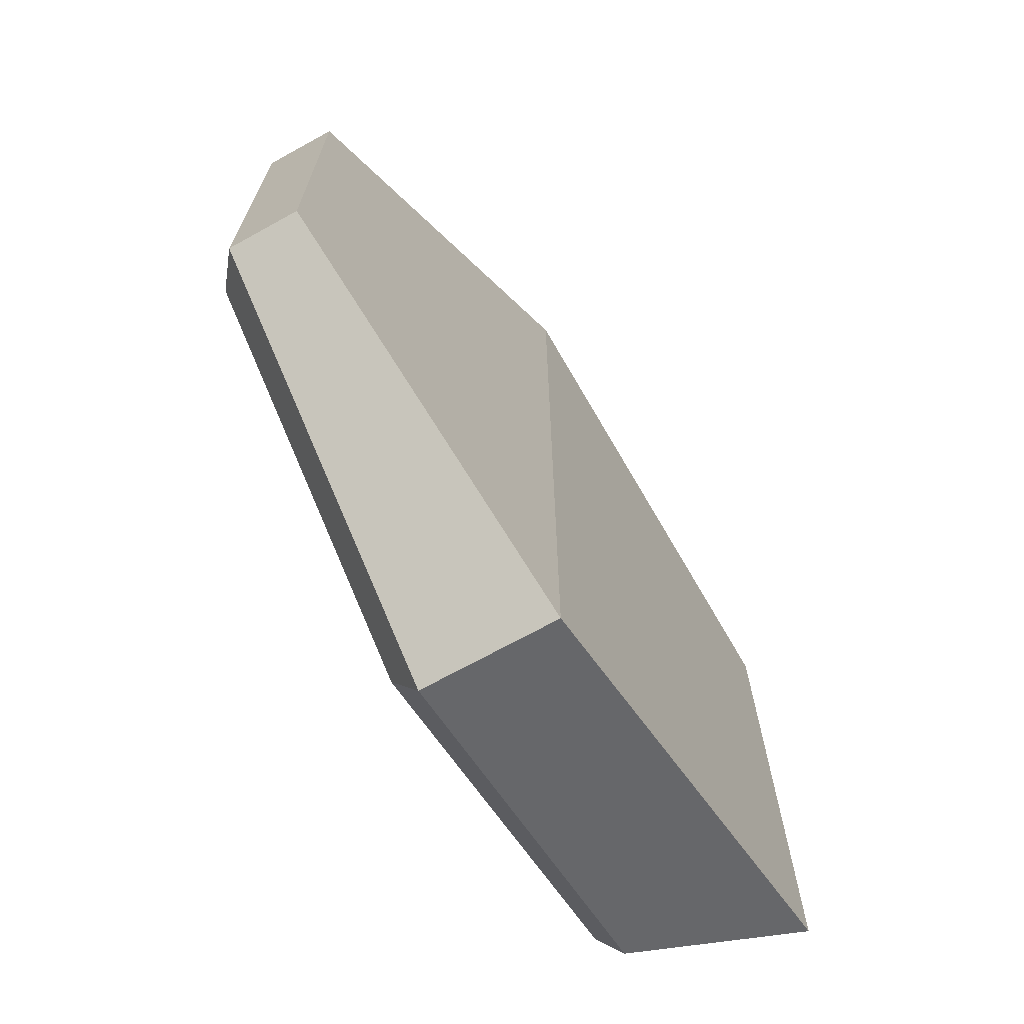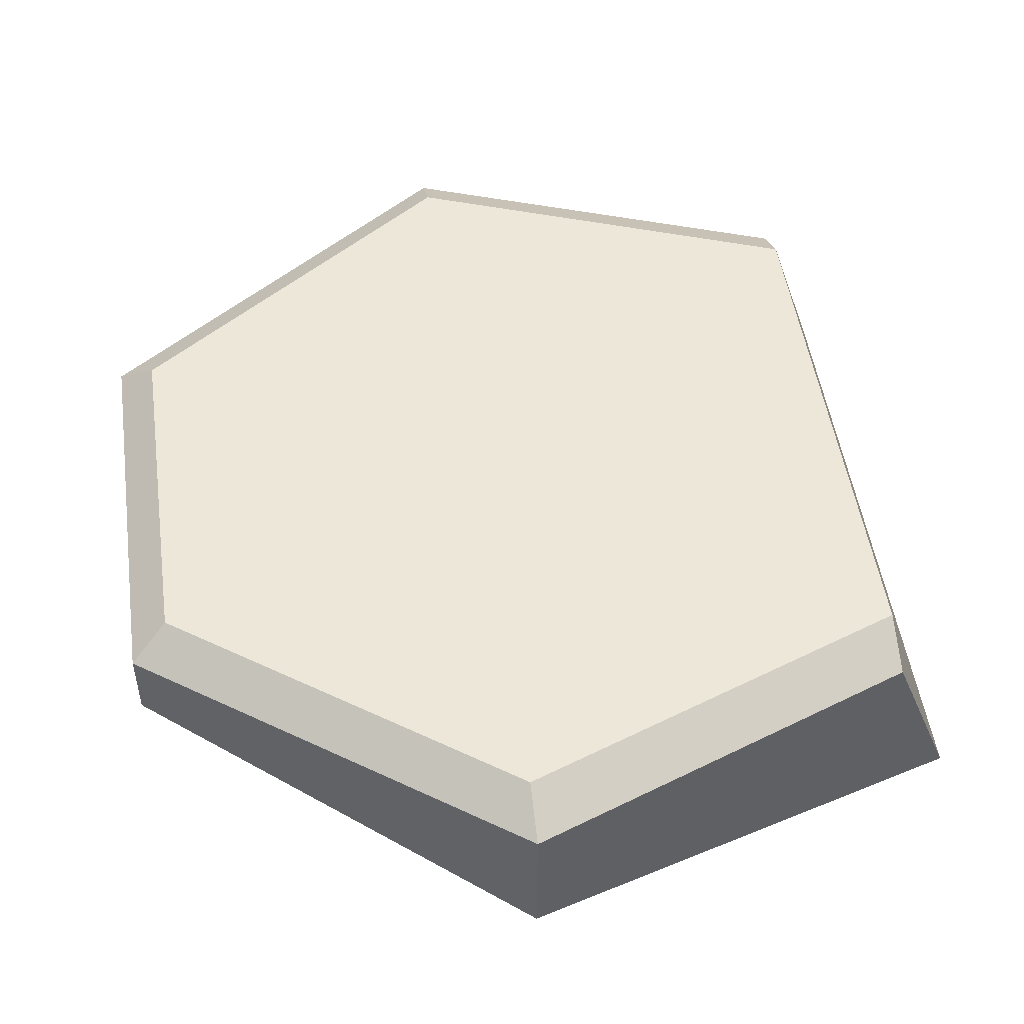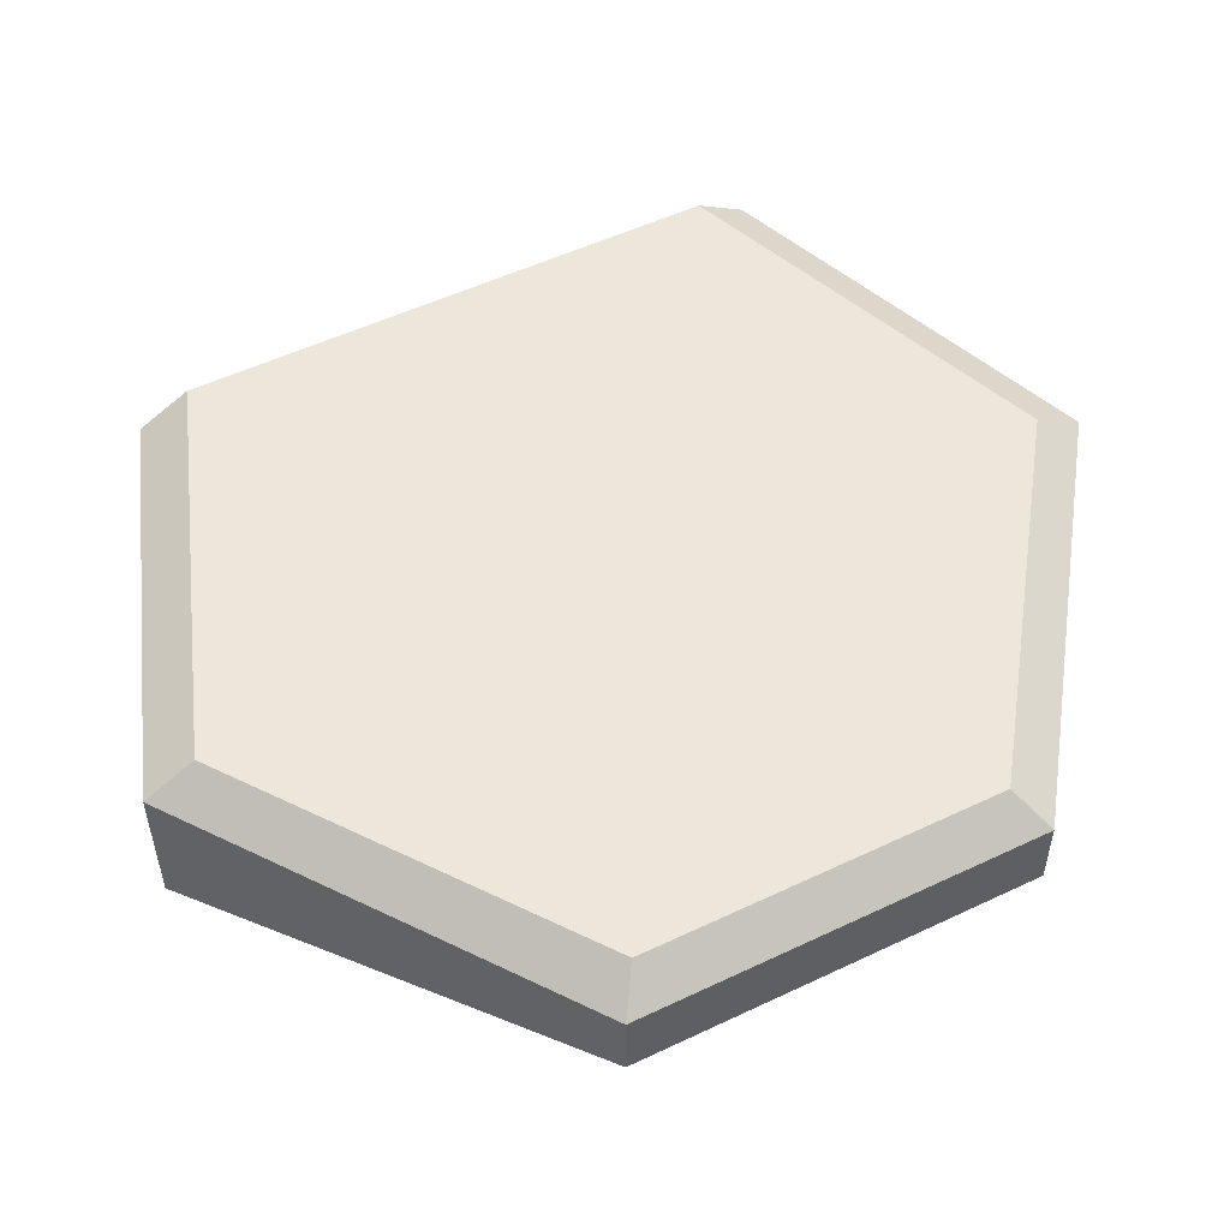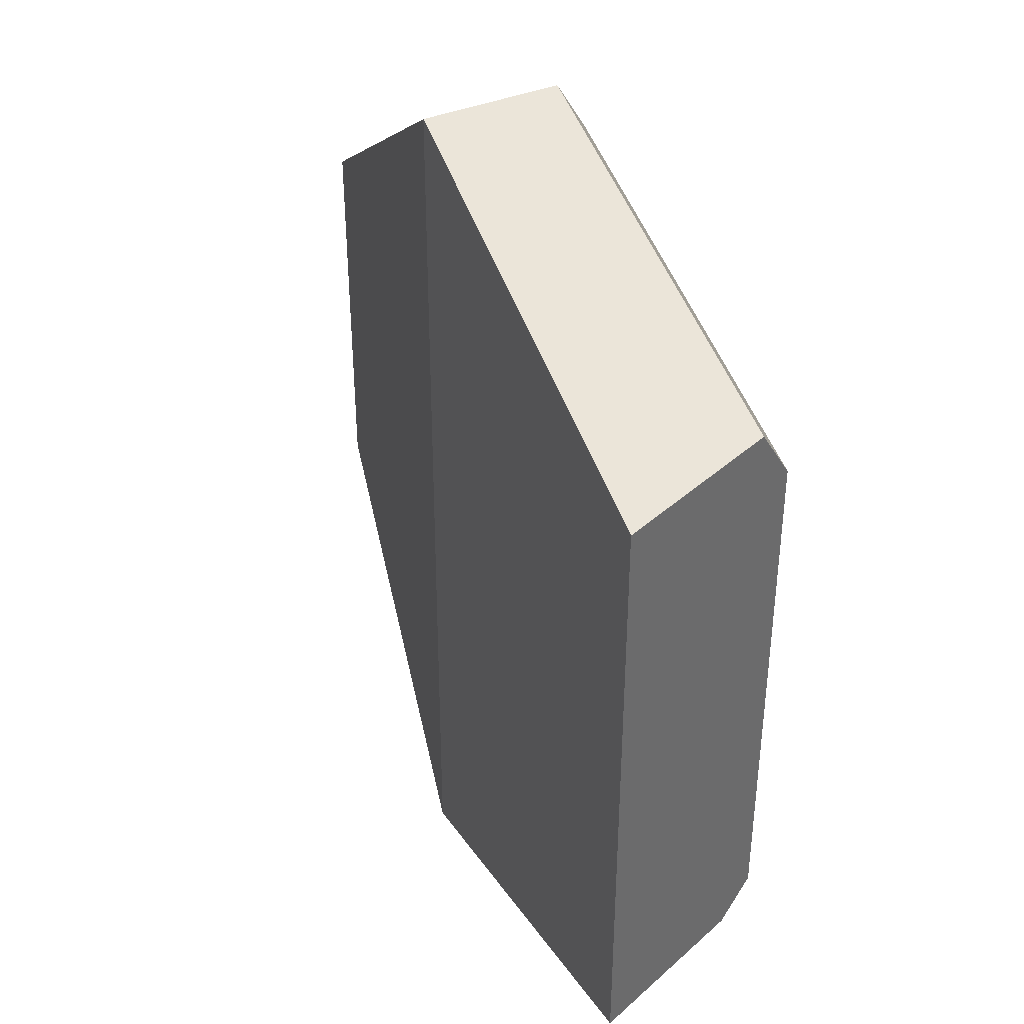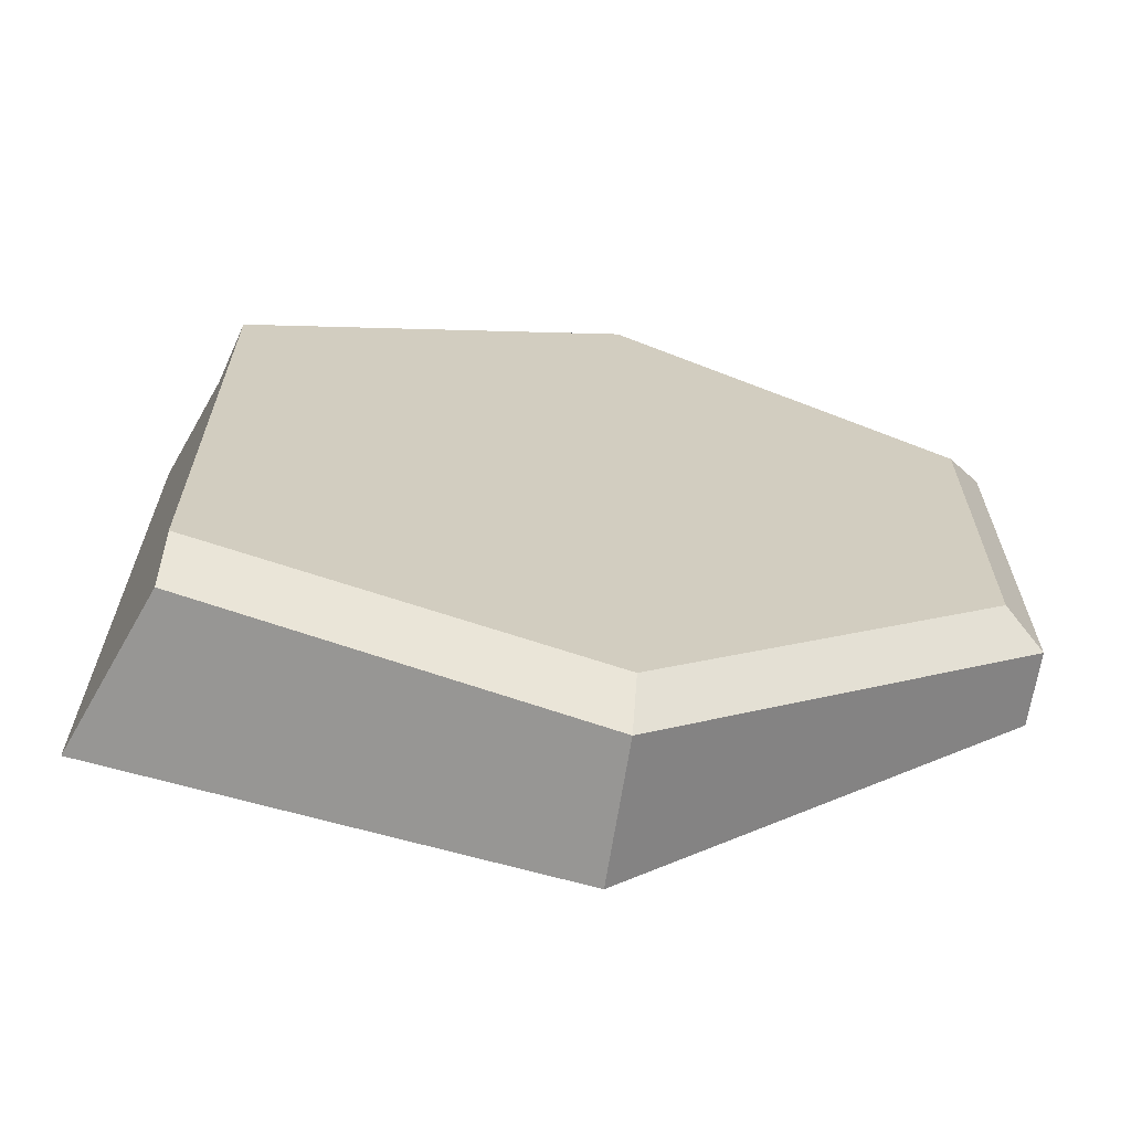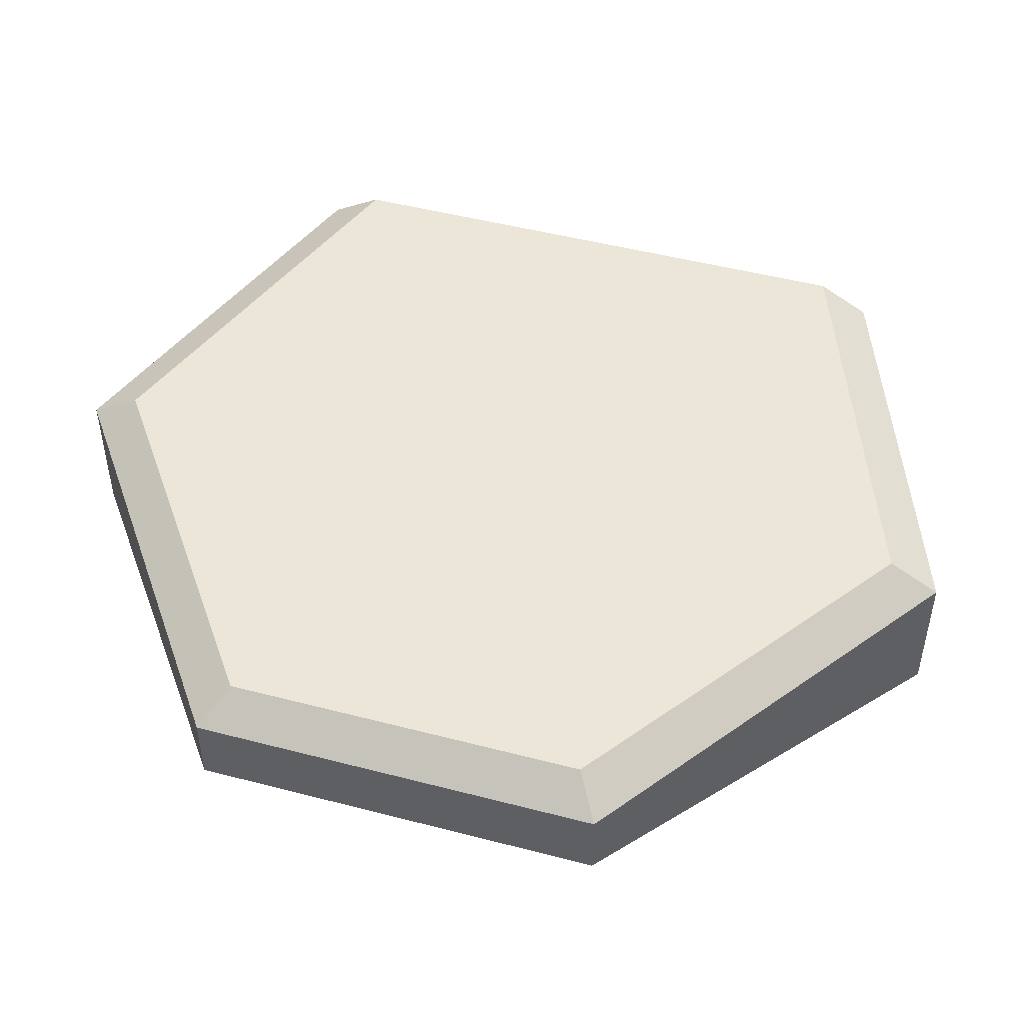
<metadata>
{"format":"obj","ext":"obj","renderer":"f3d","projection":"perspective","resolution":1024,"background":"white","views":[{"elev":-70.4,"azim":-61.1,"up":"+Z"},{"elev":49.8,"azim":-8.1,"up":"+Y"},{"elev":52.9,"azim":-117.0,"up":"+Y"},{"elev":39.9,"azim":63.3,"up":"+Z"},{"elev":-66.3,"azim":171.2,"up":"+Z"},{"elev":48.7,"azim":-73.8,"up":"+Y"}]}
</metadata>
<code>
o Cube.001
v -39.8 -5.45 21.52
v -39.8 -5.45 -21.52
v 48.75 -15.59 34.32
v 48.75 -15.59 -34.32
v 0 -12.6 -50
v 0 -12.6 50
v -35.87 5.45 18.93
v -39.8 2.287 21.52
v -35.87 5.45 -18.93
v -39.8 2.287 -21.52
v 41.74 5.45 28.93
v 41.92 2.287 34.32
v 41.92 2.287 -34.32
v 41.74 5.45 -28.93
v 0 2.287 -50
v 0 5.45 -44.6
v 0 2.287 50
v 0 5.45 44.6
f 16 9 7 18
f 3 12 17 6
f 1 8 10 2
f 5 4 3 6
f 2 10 15 5
f 4 13 14 11 12 3
f 2 5 6 1
f 5 15 13 4
f 14 16 18 11
f 7 9 10 8
f 16 14 13 15
f 18 7 8 17
f 9 16 15 10
f 11 18 17 12
f 6 17 8 1

</code>
